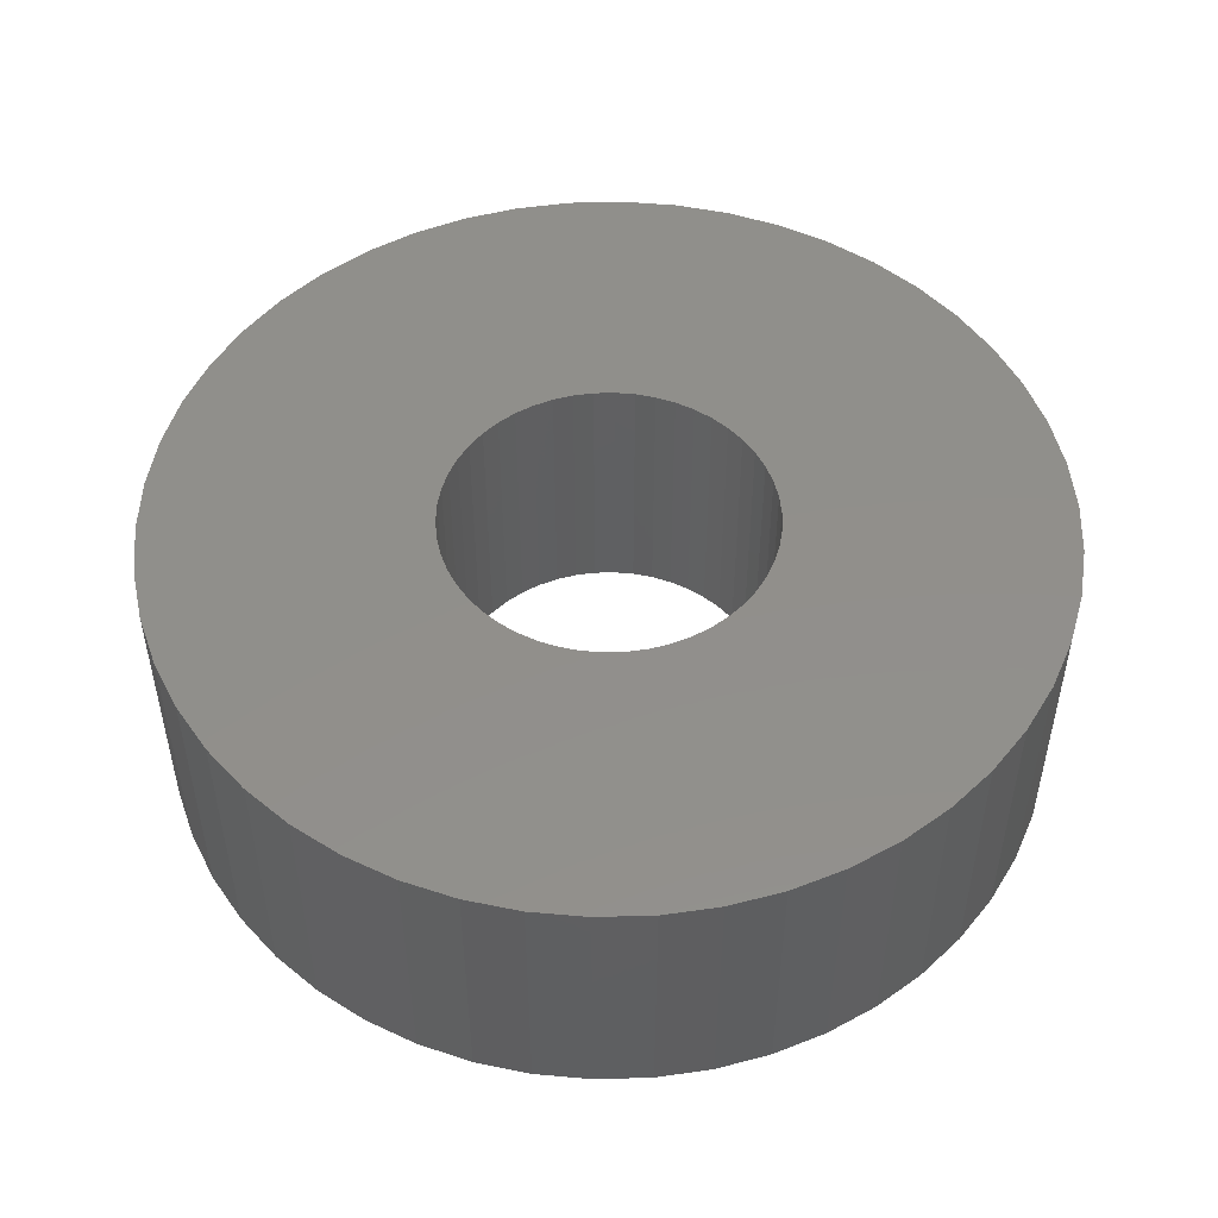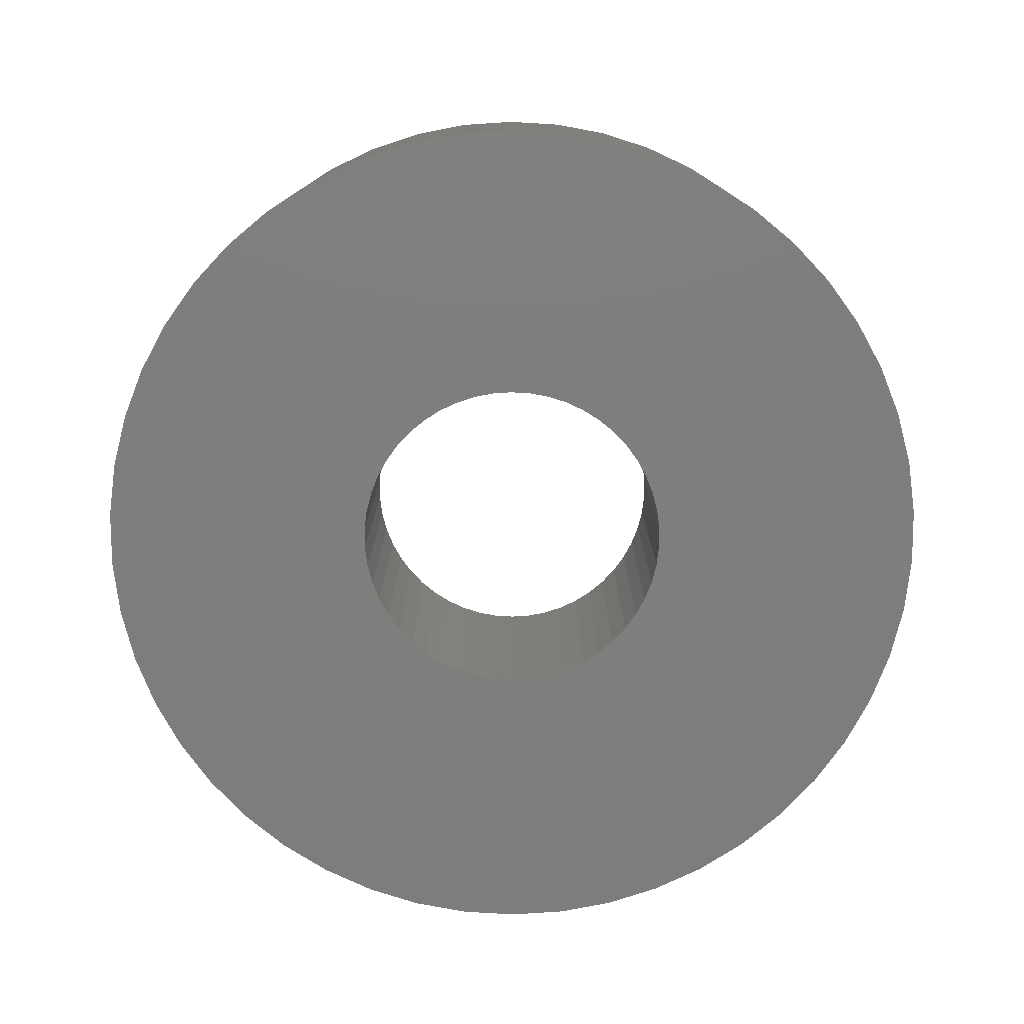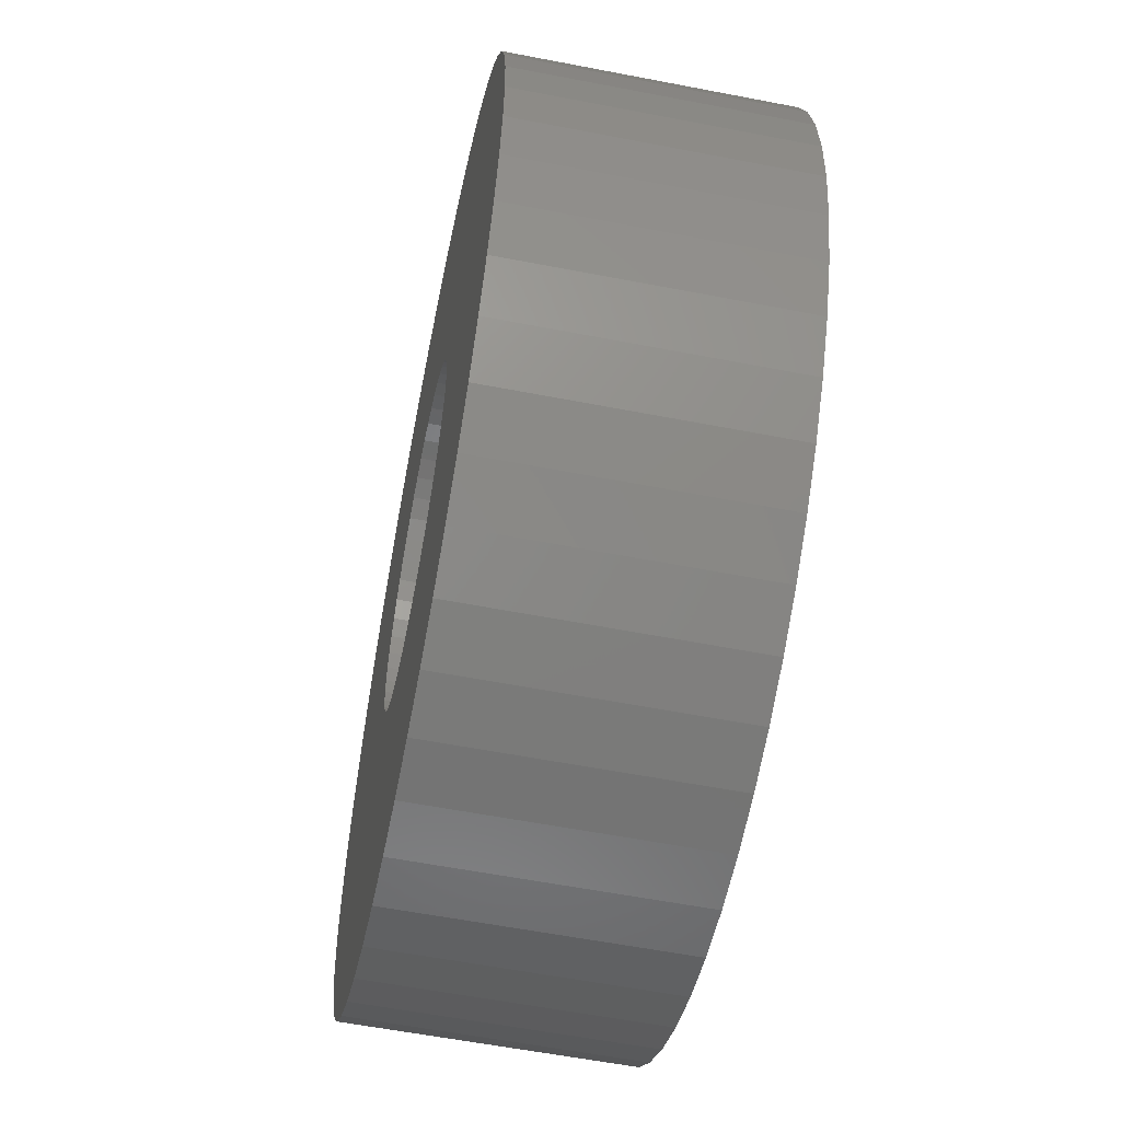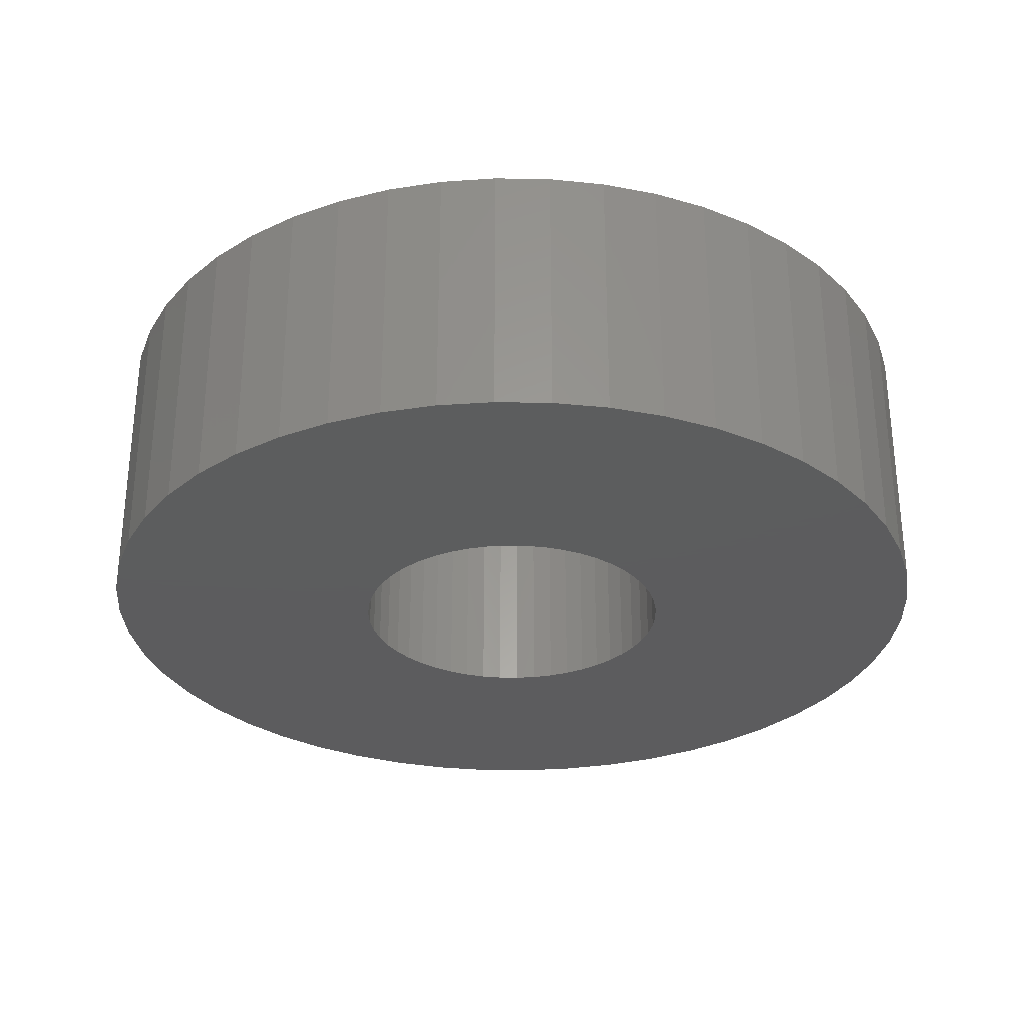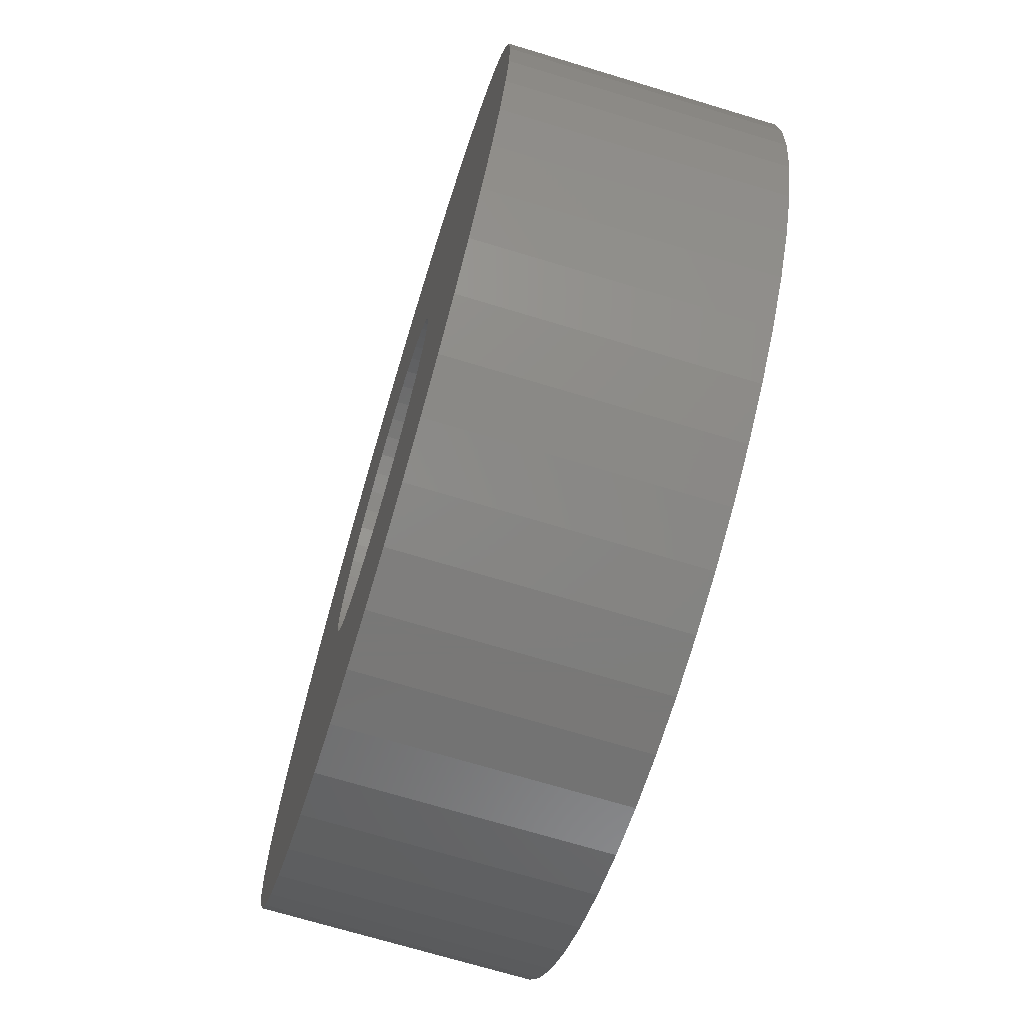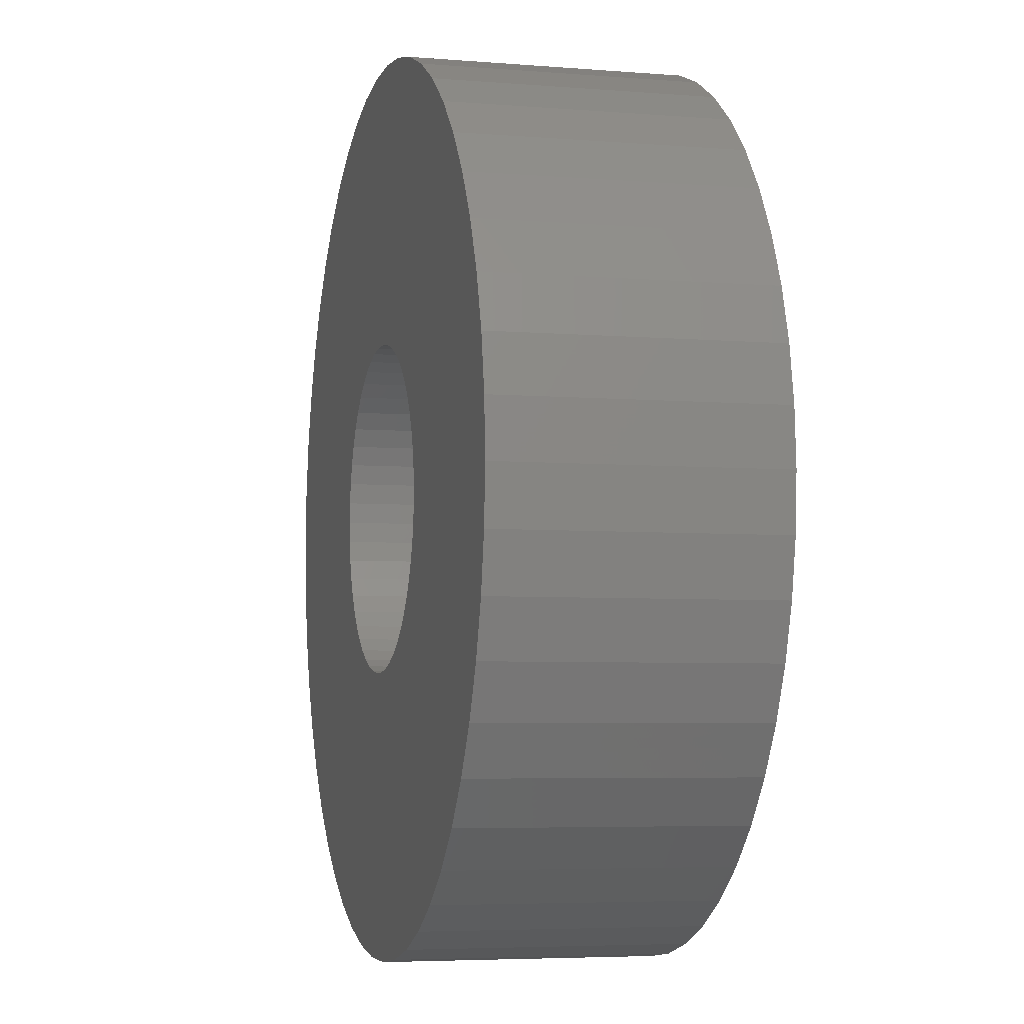
<metadata>
{"format":"stl","ext":"stl","renderer":"f3d","projection":"perspective","resolution":1024,"background":"white","views":[{"elev":50.4,"azim":-80.9,"up":"+Z"},{"elev":-77.7,"azim":83.0,"up":"+Z"},{"elev":-58.6,"azim":78.7,"up":"+Y"},{"elev":-30.1,"azim":27.4,"up":"+Z"},{"elev":-71.1,"azim":73.2,"up":"+Y"},{"elev":-5.2,"azim":75.7,"up":"+Y"}]}
</metadata>
<code>
# stl→obj: 200 verts, 400 faces
v 24.5 0 7.5
v 24.31 3.071 -7.5
v 24.31 3.071 7.5
v 24.5 0 -7.5
v -24.5 0 -7.5
v -24.31 3.071 7.5
v -24.31 3.071 -7.5
v -24.5 0 7.5
v 1.538 24.45 -7.5
v -1.538 24.45 7.5
v 1.538 24.45 7.5
v -1.538 24.45 -7.5
v -1.538 -24.45 -7.5
v 1.538 -24.45 7.5
v -1.538 -24.45 7.5
v 1.538 -24.45 -7.5
v 17.86 16.77 -7.5
v 15.62 18.88 7.5
v 17.86 16.77 7.5
v 15.62 18.88 -7.5
v -15.62 18.88 -7.5
v -17.86 16.77 7.5
v -15.62 18.88 7.5
v -17.86 16.77 -7.5
v -7.571 23.3 -7.5
v -10.43 22.17 7.5
v -7.571 23.3 7.5
v -10.43 22.17 -7.5
v 22.78 9.019 7.5
v 21.47 11.8 -7.5
v 21.47 11.8 7.5
v 22.78 9.019 -7.5
v 19.82 14.4 -7.5
v 19.82 14.4 7.5
v 10.43 22.17 -7.5
v 7.571 23.3 7.5
v 10.43 22.17 7.5
v 7.571 23.3 -7.5
v 13.13 20.69 -7.5
v 13.13 20.69 7.5
v -22.78 9.019 -7.5
v -21.47 11.8 7.5
v -21.47 11.8 -7.5
v -22.78 9.019 7.5
v -19.82 14.4 -7.5
v -19.82 14.4 7.5
v -23.73 6.093 -7.5
v -23.73 6.093 7.5
v -4.591 24.07 -7.5
v -4.591 24.07 7.5
v 23.73 6.093 7.5
v 23.73 6.093 -7.5
v 4.591 24.07 7.5
v 4.591 24.07 -7.5
v 9 0 7.5
v 8.929 1.128 7.5
v 24.31 -3.071 7.5
v 8.717 2.238 7.5
v 8.929 -1.128 7.5
v 8.368 3.313 7.5
v 23.73 -6.093 7.5
v 7.887 4.336 7.5
v 8.717 -2.238 7.5
v 7.281 5.29 7.5
v 22.78 -9.019 7.5
v 6.561 6.161 7.5
v 8.368 -3.313 7.5
v 5.737 6.935 7.5
v 21.47 -11.8 7.5
v 4.822 7.599 7.5
v 7.887 -4.336 7.5
v 19.82 -14.4 7.5
v 3.832 8.143 7.5
v 2.781 8.56 7.5
v 1.686 8.841 7.5
v 0.5651 8.982 7.5
v -0.5651 8.982 7.5
v -1.686 8.841 7.5
v -2.781 8.56 7.5
v -3.832 8.143 7.5
v -4.822 7.599 7.5
v -13.13 20.69 7.5
v -5.737 6.935 7.5
v -6.561 6.161 7.5
v -7.281 5.29 7.5
v -7.887 4.336 7.5
v 7.281 -5.29 7.5
v 17.86 -16.77 7.5
v 6.561 -6.161 7.5
v 15.62 -18.88 7.5
v 5.737 -6.935 7.5
v 13.13 -20.69 7.5
v 4.822 -7.599 7.5
v 10.43 -22.17 7.5
v 3.832 -8.143 7.5
v 7.571 -23.3 7.5
v 2.781 -8.56 7.5
v 4.591 -24.07 7.5
v 1.686 -8.841 7.5
v 0.5651 -8.982 7.5
v -0.5651 -8.982 7.5
v -1.686 -8.841 7.5
v -4.591 -24.07 7.5
v -2.781 -8.56 7.5
v -7.571 -23.3 7.5
v -3.832 -8.143 7.5
v -10.43 -22.17 7.5
v -4.822 -7.599 7.5
v -13.13 -20.69 7.5
v -5.737 -6.935 7.5
v -15.62 -18.88 7.5
v -6.561 -6.161 7.5
v -17.86 -16.77 7.5
v -7.281 -5.29 7.5
v -19.82 -14.4 7.5
v -7.887 -4.336 7.5
v -21.47 -11.8 7.5
v -8.368 -3.313 7.5
v -22.78 -9.019 7.5
v -8.717 -2.238 7.5
v -23.73 -6.093 7.5
v -8.929 -1.128 7.5
v -24.31 -3.071 7.5
v -9 0 7.5
v -8.368 3.313 7.5
v -8.717 2.238 7.5
v -8.929 1.128 7.5
v -13.13 20.69 -7.5
v 24.31 -3.071 -7.5
v 19.82 -14.4 -7.5
v 17.86 -16.77 -7.5
v 23.73 -6.093 -7.5
v 22.78 -9.019 -7.5
v -21.47 -11.8 -7.5
v -22.78 -9.019 -7.5
v 9 0 -7.5
v 8.929 -1.128 -7.5
v 8.717 -2.238 -7.5
v 8.929 1.128 -7.5
v 8.368 -3.313 -7.5
v 21.47 -11.8 -7.5
v 7.887 -4.336 -7.5
v 8.717 2.238 -7.5
v 7.281 -5.29 -7.5
v 6.561 -6.161 -7.5
v 15.62 -18.88 -7.5
v 8.368 3.313 -7.5
v 5.737 -6.935 -7.5
v 13.13 -20.69 -7.5
v 4.822 -7.599 -7.5
v 10.43 -22.17 -7.5
v 7.887 4.336 -7.5
v 3.832 -8.143 -7.5
v 7.571 -23.3 -7.5
v 2.781 -8.56 -7.5
v 4.591 -24.07 -7.5
v 1.686 -8.841 -7.5
v 0.5651 -8.982 -7.5
v -0.5651 -8.982 -7.5
v -1.686 -8.841 -7.5
v -4.591 -24.07 -7.5
v -2.781 -8.56 -7.5
v -7.571 -23.3 -7.5
v -3.832 -8.143 -7.5
v -10.43 -22.17 -7.5
v -4.822 -7.599 -7.5
v -13.13 -20.69 -7.5
v -5.737 -6.935 -7.5
v -15.62 -18.88 -7.5
v -6.561 -6.161 -7.5
v -17.86 -16.77 -7.5
v -7.281 -5.29 -7.5
v -19.82 -14.4 -7.5
v -7.887 -4.336 -7.5
v 7.281 5.29 -7.5
v 6.561 6.161 -7.5
v 5.737 6.935 -7.5
v 4.822 7.599 -7.5
v 3.832 8.143 -7.5
v 2.781 8.56 -7.5
v 1.686 8.841 -7.5
v 0.5651 8.982 -7.5
v -0.5651 8.982 -7.5
v -1.686 8.841 -7.5
v -2.781 8.56 -7.5
v -3.832 8.143 -7.5
v -4.822 7.599 -7.5
v -5.737 6.935 -7.5
v -6.561 6.161 -7.5
v -7.281 5.29 -7.5
v -7.887 4.336 -7.5
v -8.368 3.313 -7.5
v -8.717 2.238 -7.5
v -8.929 1.128 -7.5
v -9 0 -7.5
v -8.368 -3.313 -7.5
v -8.717 -2.238 -7.5
v -23.73 -6.093 -7.5
v -8.929 -1.128 -7.5
v -24.31 -3.071 -7.5
f 1 2 3
f 2 1 4
f 5 6 7
f 6 5 8
f 9 10 11
f 10 9 12
f 13 14 15
f 14 13 16
f 17 18 19
f 18 17 20
f 21 22 23
f 22 21 24
f 25 26 27
f 26 25 28
f 29 30 31
f 30 29 32
f 31 33 34
f 33 31 30
f 35 36 37
f 36 35 38
f 39 37 40
f 37 39 35
f 41 42 43
f 42 41 44
f 45 22 24
f 22 45 46
f 47 44 41
f 44 47 48
f 49 27 50
f 27 49 25
f 51 32 29
f 32 51 52
f 3 52 51
f 52 3 2
f 34 17 19
f 17 34 33
f 38 53 36
f 53 38 54
f 54 11 53
f 11 54 9
f 20 40 18
f 40 20 39
f 43 46 45
f 46 43 42
f 7 48 47
f 48 7 6
f 55 1 3
f 56 3 51
f 1 55 57
f 58 51 29
f 59 57 55
f 60 29 31
f 57 59 61
f 62 31 34
f 63 61 59
f 64 34 19
f 61 63 65
f 66 19 18
f 67 65 63
f 68 18 40
f 65 67 69
f 70 40 37
f 71 69 67
f 69 71 72
f 3 56 55
f 51 58 56
f 29 60 58
f 31 62 60
f 73 37 36
f 34 64 62
f 19 66 64
f 18 68 66
f 40 70 68
f 74 36 53
f 37 73 70
f 36 74 73
f 53 75 74
f 11 75 53
f 11 76 75
f 11 77 76
f 10 77 11
f 10 78 77
f 50 78 10
f 78 50 79
f 27 79 50
f 79 27 80
f 26 80 27
f 80 26 81
f 82 81 26
f 81 82 83
f 23 83 82
f 83 23 84
f 22 84 23
f 84 22 85
f 46 85 22
f 85 46 86
f 87 72 71
f 72 87 88
f 89 88 87
f 88 89 90
f 91 90 89
f 90 91 92
f 93 92 91
f 92 93 94
f 95 94 93
f 94 95 96
f 97 96 95
f 96 97 98
f 99 98 97
f 99 14 98
f 100 14 99
f 101 14 100
f 101 15 14
f 102 15 101
f 103 102 104
f 105 104 106
f 102 103 15
f 107 106 108
f 109 108 110
f 111 110 112
f 113 112 114
f 104 105 103
f 115 114 116
f 117 116 118
f 119 118 120
f 121 120 122
f 123 122 124
f 42 86 46
f 106 107 105
f 86 42 125
f 108 109 107
f 44 125 42
f 110 111 109
f 125 44 126
f 112 113 111
f 48 126 44
f 114 115 113
f 126 48 127
f 116 117 115
f 6 127 48
f 118 119 117
f 127 6 124
f 120 121 119
f 8 124 6
f 122 123 121
f 124 8 123
f 28 82 26
f 82 28 128
f 128 23 82
f 23 128 21
f 12 50 10
f 50 12 49
f 57 4 1
f 4 57 129
f 88 130 72
f 130 88 131
f 65 132 61
f 132 65 133
f 61 129 57
f 129 61 132
f 134 119 135
f 119 134 117
f 136 4 129
f 137 129 132
f 4 136 2
f 138 132 133
f 139 2 136
f 140 133 141
f 2 139 52
f 142 141 130
f 143 52 139
f 144 130 131
f 52 143 32
f 145 131 146
f 147 32 143
f 148 146 149
f 32 147 30
f 150 149 151
f 152 30 147
f 30 152 33
f 129 137 136
f 132 138 137
f 133 140 138
f 141 142 140
f 153 151 154
f 130 144 142
f 131 145 144
f 146 148 145
f 149 150 148
f 155 154 156
f 151 153 150
f 154 155 153
f 156 157 155
f 16 157 156
f 16 158 157
f 16 159 158
f 13 159 16
f 13 160 159
f 161 160 13
f 160 161 162
f 163 162 161
f 162 163 164
f 165 164 163
f 164 165 166
f 167 166 165
f 166 167 168
f 169 168 167
f 168 169 170
f 171 170 169
f 170 171 172
f 173 172 171
f 172 173 174
f 175 33 152
f 33 175 17
f 176 17 175
f 17 176 20
f 177 20 176
f 20 177 39
f 178 39 177
f 39 178 35
f 179 35 178
f 35 179 38
f 180 38 179
f 38 180 54
f 181 54 180
f 181 9 54
f 182 9 181
f 183 9 182
f 183 12 9
f 184 12 183
f 49 184 185
f 25 185 186
f 184 49 12
f 28 186 187
f 128 187 188
f 21 188 189
f 24 189 190
f 185 25 49
f 45 190 191
f 43 191 192
f 41 192 193
f 47 193 194
f 7 194 195
f 134 174 173
f 186 28 25
f 174 134 196
f 187 128 28
f 135 196 134
f 188 21 128
f 196 135 197
f 189 24 21
f 198 197 135
f 190 45 24
f 197 198 199
f 191 43 45
f 200 199 198
f 192 41 43
f 199 200 195
f 193 47 41
f 5 195 200
f 194 7 47
f 195 5 7
f 151 92 94
f 92 151 149
f 146 88 90
f 88 146 131
f 72 141 69
f 141 72 130
f 135 121 198
f 121 135 119
f 154 94 96
f 94 154 151
f 156 96 98
f 96 156 154
f 16 98 14
f 98 16 156
f 69 133 65
f 133 69 141
f 161 15 103
f 15 161 13
f 165 105 107
f 105 165 163
f 163 103 105
f 103 163 161
f 171 115 173
f 115 171 113
f 171 111 113
f 111 171 169
f 198 123 200
f 123 198 121
f 200 8 5
f 8 200 123
f 149 90 92
f 90 149 146
f 173 117 134
f 117 173 115
f 167 107 109
f 107 167 165
f 169 109 111
f 109 169 167
f 126 192 125
f 192 126 193
f 152 64 175
f 64 152 62
f 181 74 75
f 74 181 180
f 180 73 74
f 73 180 179
f 186 79 80
f 79 186 185
f 125 191 86
f 191 125 192
f 137 55 136
f 55 137 59
f 153 97 95
f 97 153 155
f 85 189 84
f 189 85 190
f 189 83 84
f 83 189 188
f 136 56 139
f 56 136 55
f 160 104 102
f 104 160 162
f 155 99 97
f 99 155 157
f 177 66 68
f 66 177 176
f 183 76 77
f 76 183 182
f 178 68 70
f 68 178 177
f 179 70 73
f 70 179 178
f 124 194 127
f 194 124 195
f 127 193 126
f 193 127 194
f 86 190 85
f 190 86 191
f 184 77 78
f 77 184 183
f 185 78 79
f 78 185 184
f 187 80 81
f 80 187 186
f 188 81 83
f 81 188 187
f 138 59 137
f 59 138 63
f 144 71 142
f 71 144 87
f 114 174 116
f 174 114 172
f 157 100 99
f 100 157 158
f 147 62 152
f 62 147 60
f 143 60 147
f 60 143 58
f 139 58 143
f 58 139 56
f 175 66 176
f 66 175 64
f 182 75 76
f 75 182 181
f 145 91 89
f 91 145 148
f 142 67 140
f 67 142 71
f 140 63 138
f 63 140 67
f 162 106 104
f 106 162 164
f 159 102 101
f 102 159 160
f 122 195 124
f 195 122 199
f 116 196 118
f 196 116 174
f 118 197 120
f 197 118 196
f 112 172 114
f 172 112 170
f 150 95 93
f 95 150 153
f 166 110 108
f 110 166 168
f 158 101 100
f 101 158 159
f 120 199 122
f 199 120 197
f 168 112 110
f 112 168 170
f 148 93 91
f 93 148 150
f 145 87 144
f 87 145 89
f 164 108 106
f 108 164 166

</code>
